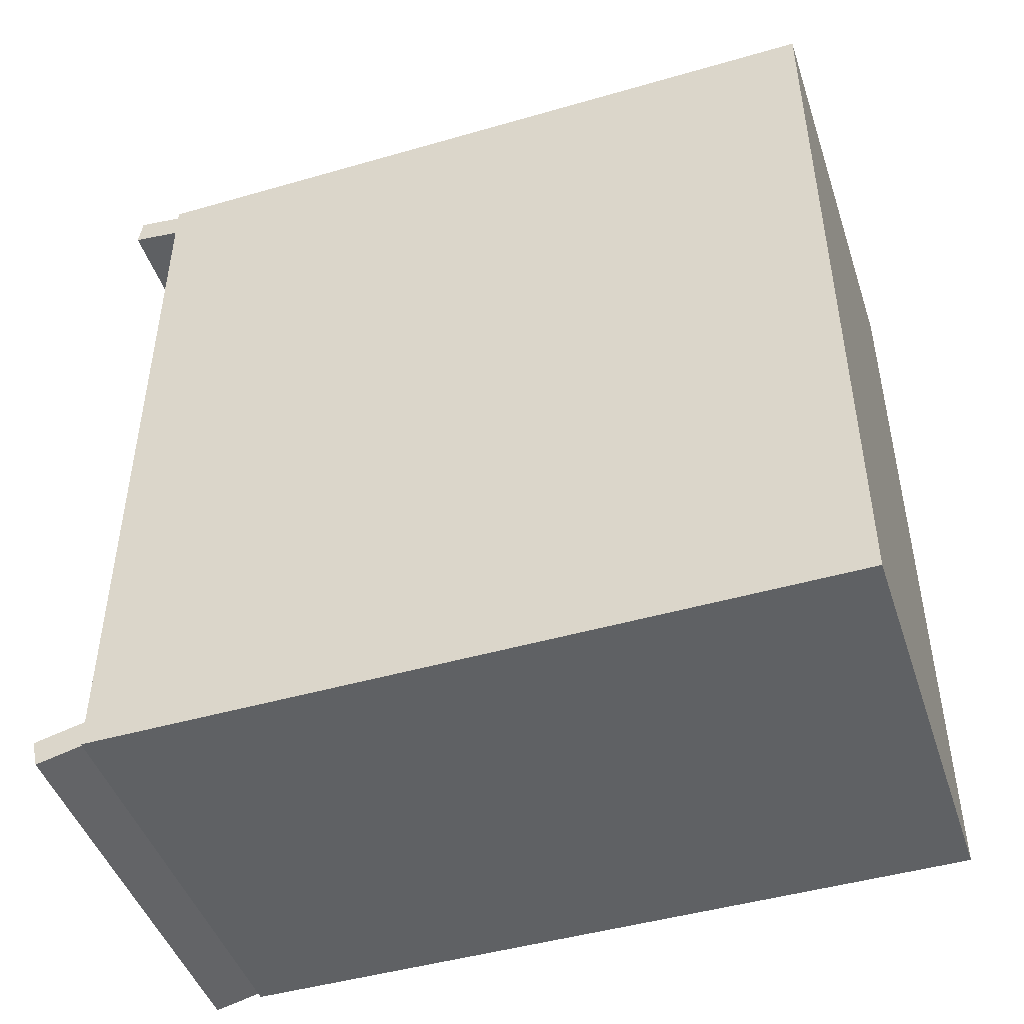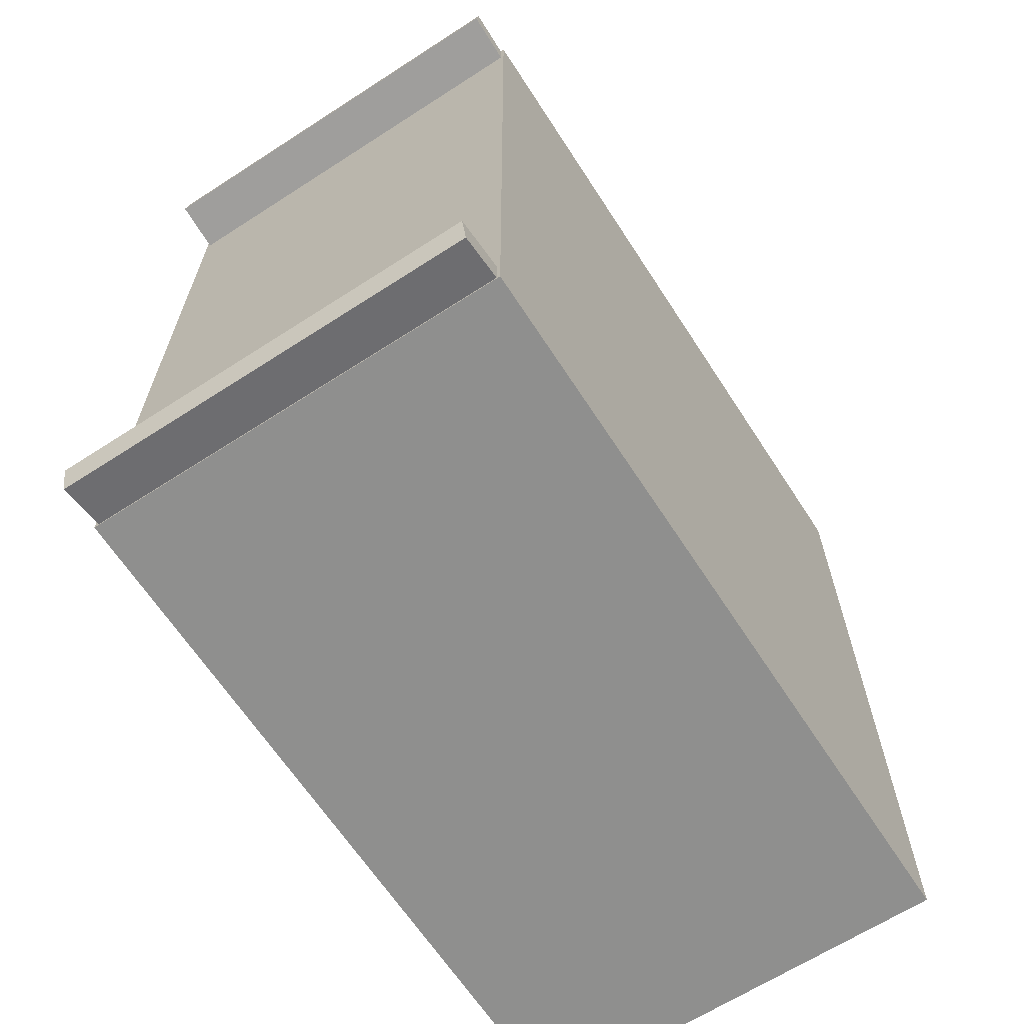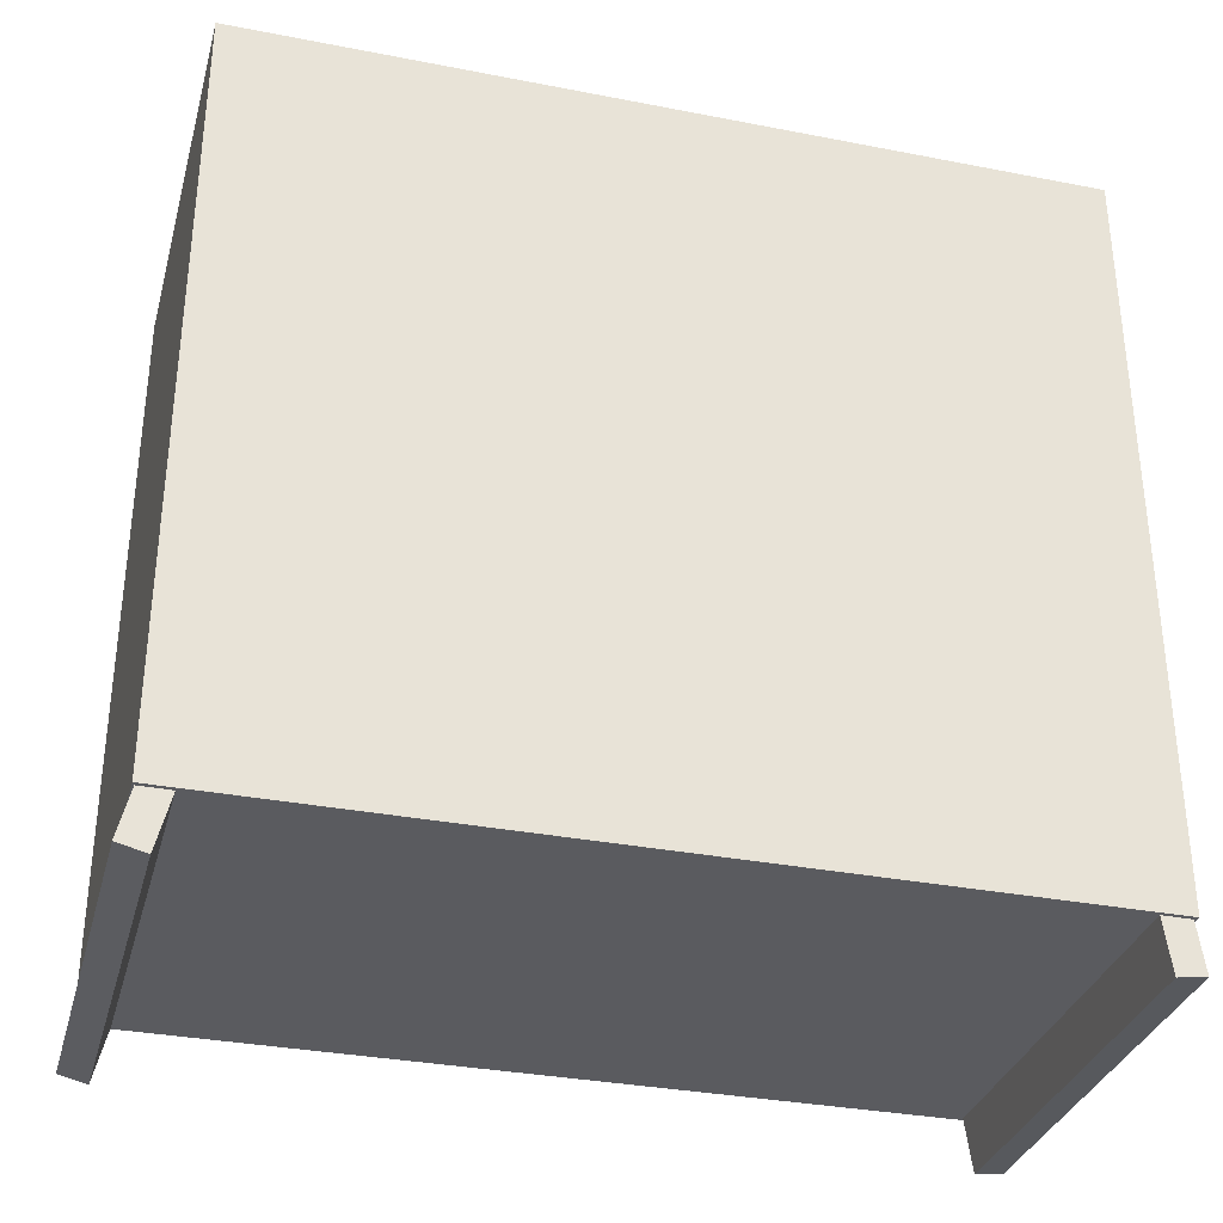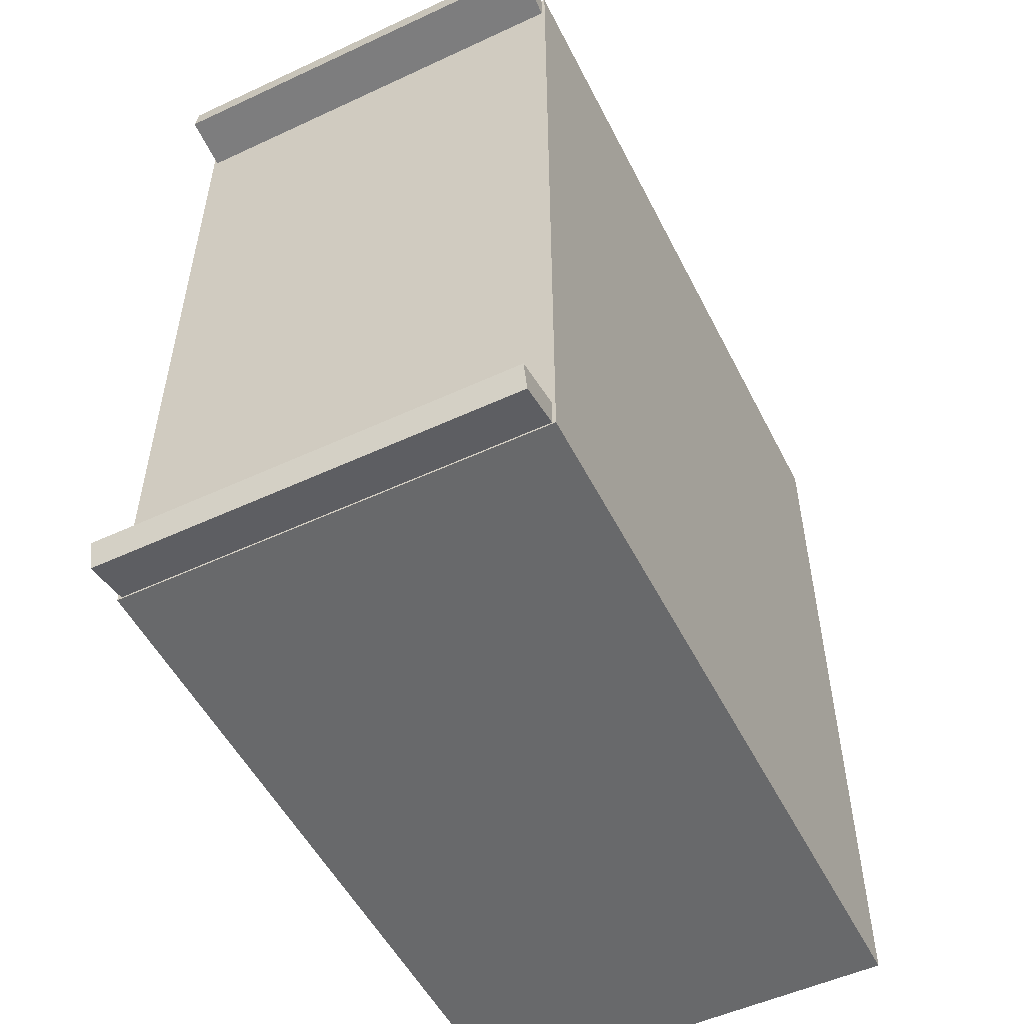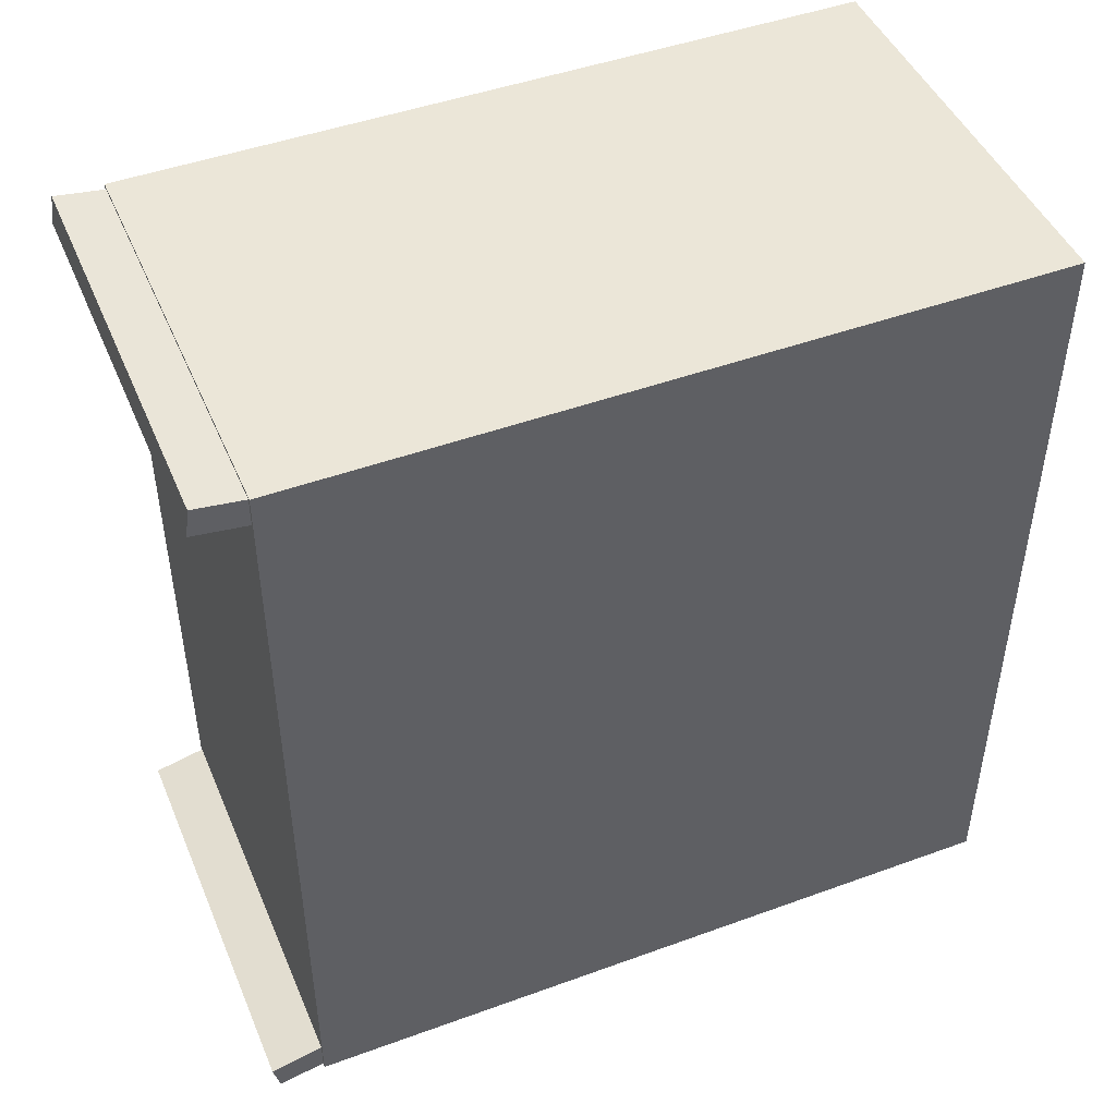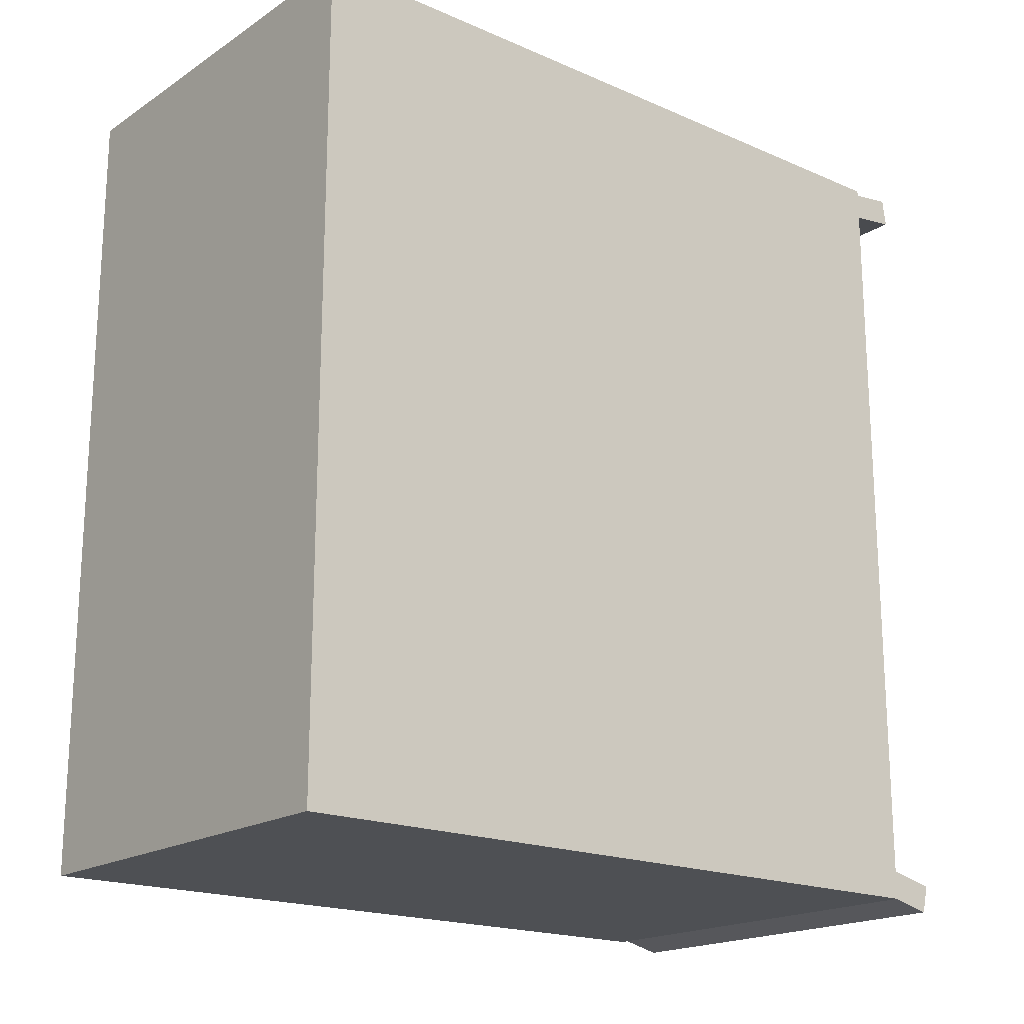
<metadata>
{"format":"obj","ext":"obj","renderer":"f3d","projection":"perspective","resolution":1024,"background":"white","views":[{"elev":-46.4,"azim":108.2,"up":"+Z"},{"elev":-65.1,"azim":33.0,"up":"+Z"},{"elev":-33.0,"azim":-105.0,"up":"+Y"},{"elev":-52.6,"azim":26.5,"up":"+Z"},{"elev":46.6,"azim":67.5,"up":"+Z"},{"elev":-18.8,"azim":-129.5,"up":"+Z"}]}
</metadata>
<code>
v  -0.3474 0.0113 -0.6525
v  0.3483 0.0113 -0.6525
v  0.3483 0.1042 -0.63
v  -0.3474 0.1042 -0.63
v  0.3483 0.0224 -0.6983
v  0.3483 0.1153 -0.6759
v  -0.3474 0.0224 -0.6983
v  -0.3474 0.1153 -0.6759
v  -0.3474 0.0191 0.6893
v  0.3483 0.0191 0.6893
v  0.3483 0.1139 0.6763
v  -0.3474 0.1139 0.6763
v  0.3483 0.0127 0.6426
v  0.3483 0.1075 0.6297
v  -0.3474 0.0127 0.6426
v  -0.3474 0.1075 0.6297
v  0.3542 0.0992 0.683
v  -0.3542 0.0992 0.683
v  -0.3542 0.0992 -0.683
v  0.3542 0.0992 -0.683
v  -0.3542 1.338 -0.683
v  -0.3542 1.338 0.683
v  0.3542 1.338 0.683
v  0.3542 1.338 -0.683
o base
g base
f 1 2 3
f 3 4 1
f 2 5 6
f 6 3 2
f 5 7 8
f 8 6 5
f 7 1 4
f 4 8 7
f 2 1 7
f 7 5 2
f 6 8 4
f 4 3 6
f 9 10 11
f 11 12 9
f 10 13 14
f 14 11 10
f 13 15 16
f 16 14 13
f 15 9 12
f 12 16 15
f 10 9 15
f 15 13 10
f 14 16 12
f 12 11 14
f 17 18 19
f 19 20 17
f 21 22 23
f 23 24 21
f 24 23 17
f 17 20 24
f 21 24 20
f 20 19 21
f 19 18 22
f 22 21 19
f 23 22 18
f 18 17 23

</code>
